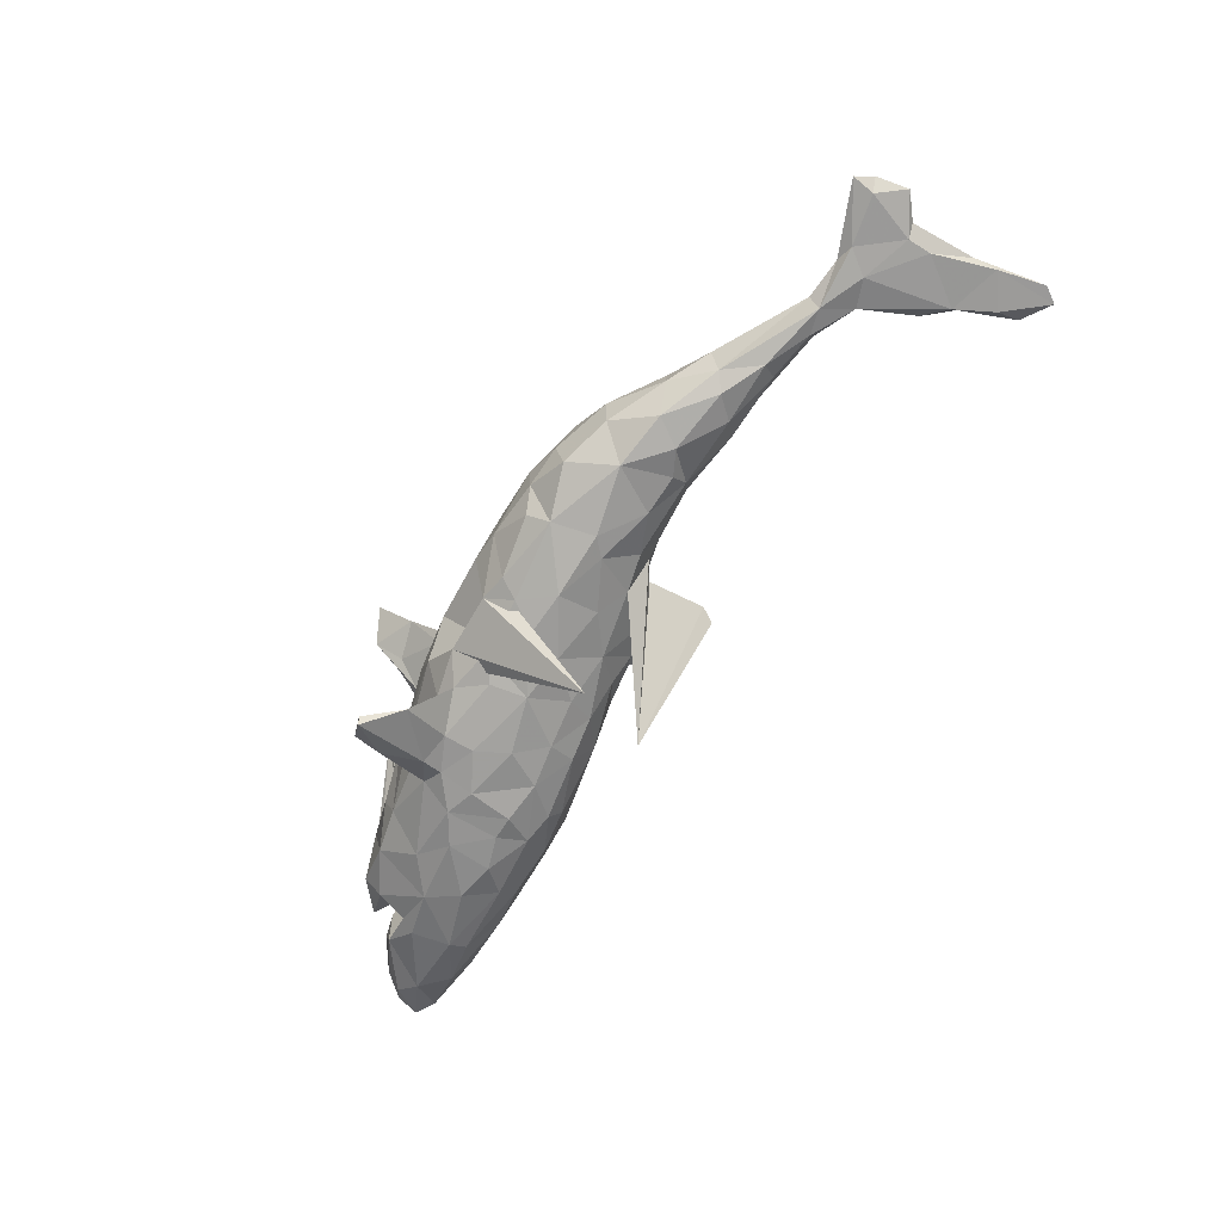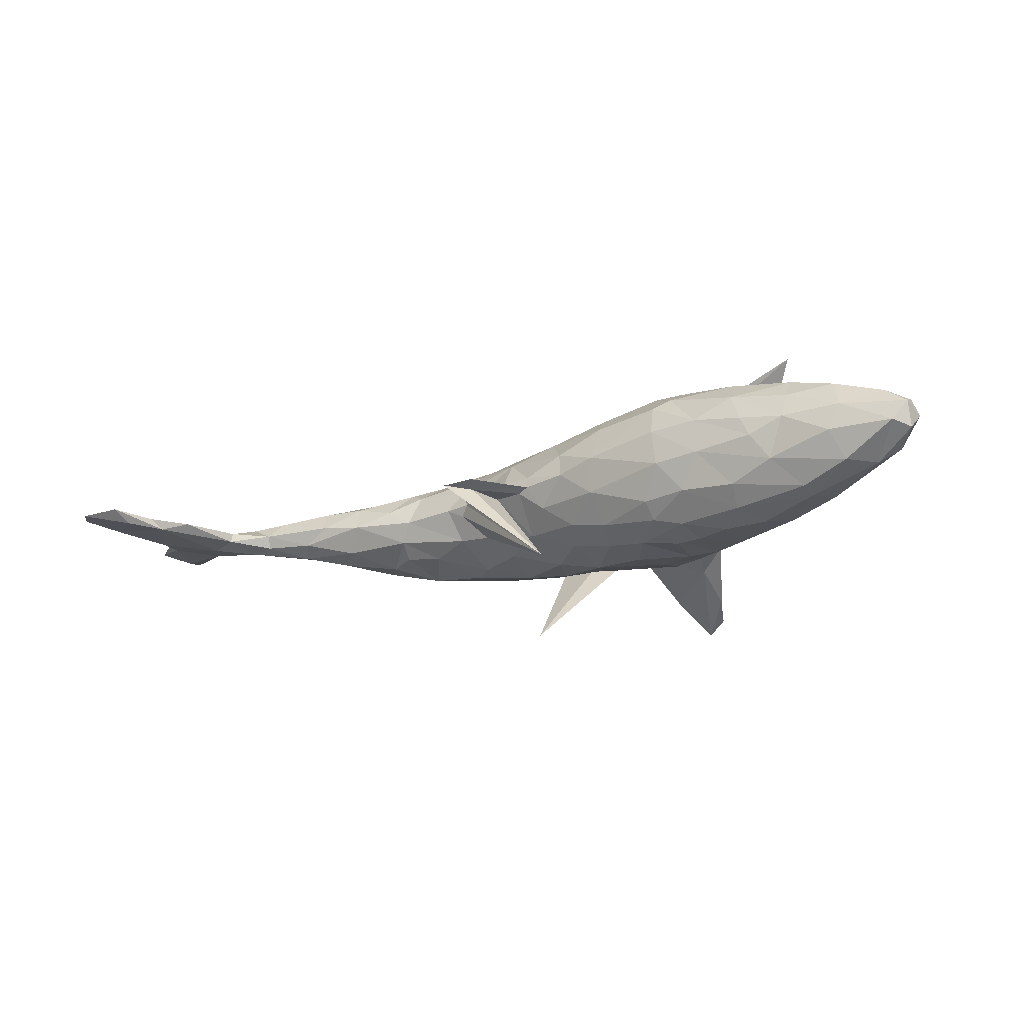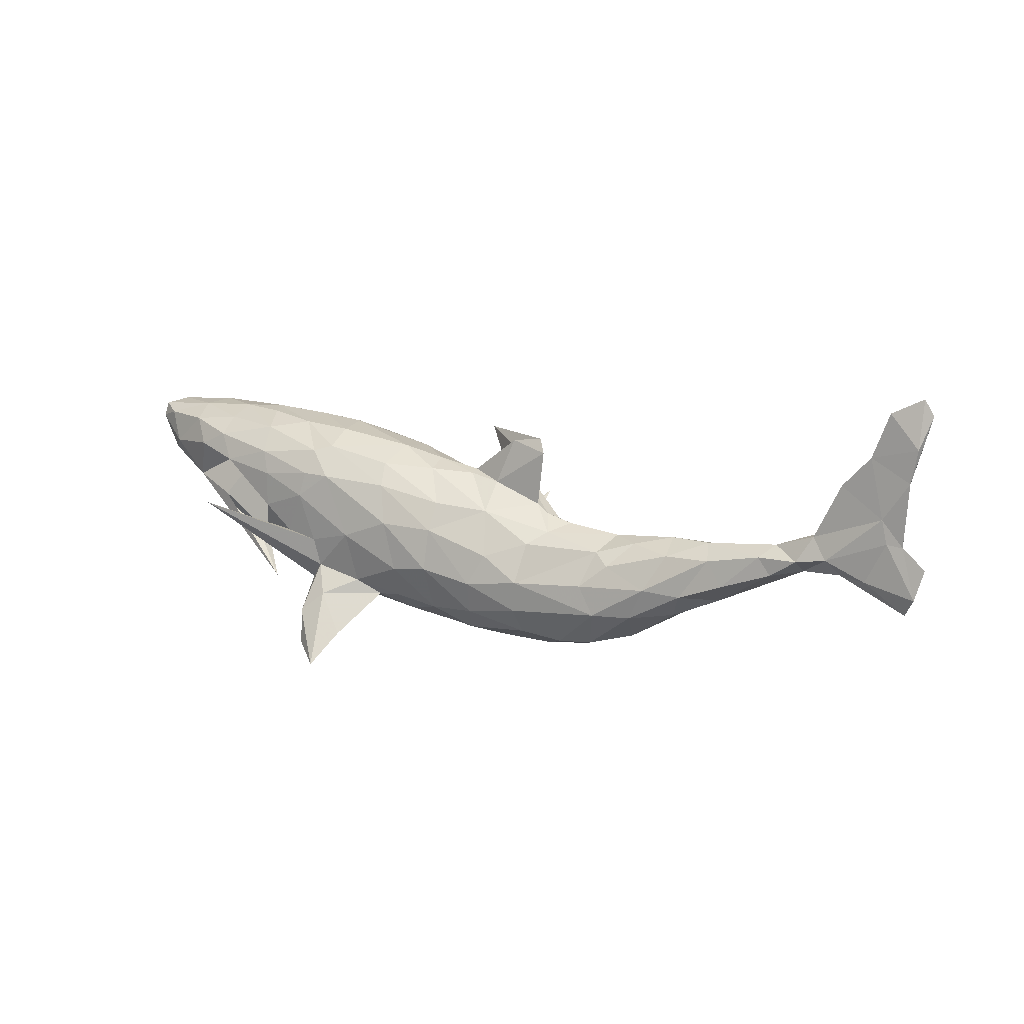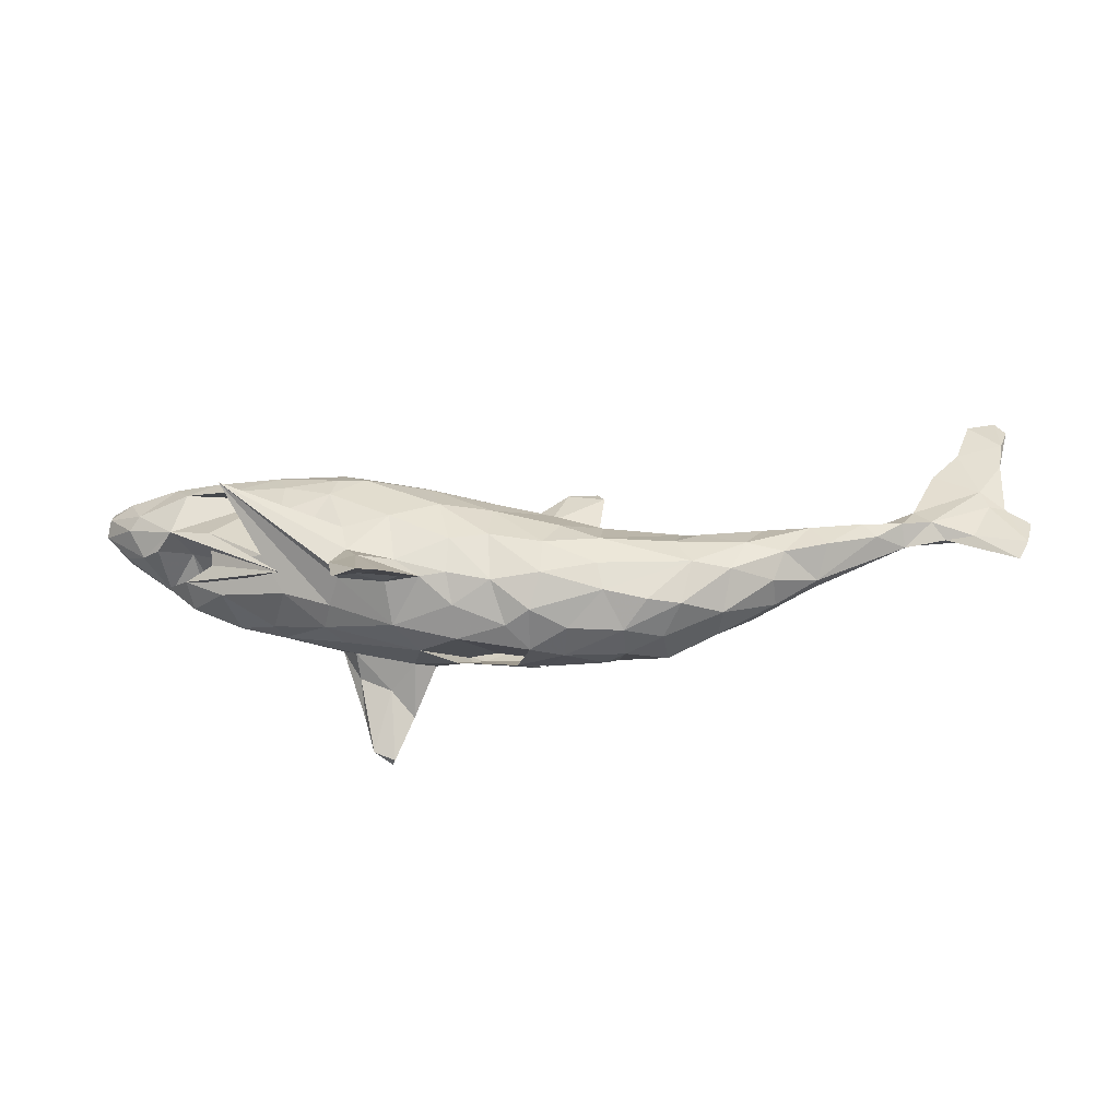
<metadata>
{"format":"obj","ext":"obj","renderer":"f3d","projection":"perspective","resolution":1024,"background":"white","views":[{"elev":-69.2,"azim":55.6,"up":"+Z"},{"elev":-18.6,"azim":-155.3,"up":"+Z"},{"elev":12.5,"azim":29.9,"up":"+Y"},{"elev":-49.3,"azim":4.7,"up":"+Y"}]}
</metadata>
<code>
v 0.765 -0.01853 -0.008907
v 0.7838 -0.02624 0.008119
v 0.7968 0.02083 0.001085
v 0.7678 -0.05318 -0.001996
v 0.7623 0.05237 0.005233
v 0.7421 0.05869 -0.007482
v 0.7388 0.05597 0.01023
v 0.7711 0.1519 0.01052
v 0.7769 0.1831 -0.004428
v 0.798 0.2534 -0.002463
v 0.7439 0.09458 -0.007233
v 0.7305 0.09302 0.01072
v 0.7062 -0.007282 0.009045
v 0.7816 0.2035 0.01199
v 0.7312 0.2204 -0.004641
v 0.7834 0.2781 -0.002014
v 0.7099 0.1859 0.01038
v 0.6666 0.03847 -0.01266
v 0.6458 0.02121 0.01741
v 0.6912 0.000925 -0.009264
v 0.737 0.2551 0.01143
v 0.6989 0.166 -0.004598
v 0.6642 -0.003156 -1.5e-05
v 0.665 0.1385 0.008845
v 0.6256 0.0572 -0.00584
v 0.6232 0.05453 0.00938
v 0.6006 0.01463 0.02318
v 0.5591 -0.01235 0.02363
v 0.6033 -0.005812 -0.007413
v 0.5615 0.02452 -0.01802
v 0.5996 0.01231 -0.02114
v 0.5407 0.01558 0.02624
v 0.4639 -0.07125 -0.004626
v 0.4972 -0.005386 -0.03766
v 0.5604 0.03334 0.002104
v 0.4867 0.01735 -0.02009
v 0.483 -0.0374 0.03777
v 0.4323 -0.03408 -0.05058
v 0.4477 0.02366 0.005893
v 0.4559 -0.0536 -0.03643
v 0.4164 -0.06099 0.04831
v 0.4598 0.001497 0.03739
v 0.4045 7e-05 -0.04064
v 0.3989 -0.1017 -0.02051
v 0.3971 -0.09744 0.02453
v 0.3598 -0.05364 0.06338
v 0.3889 0.001048 0.03788
v 0.3634 -0.08744 -0.06291
v 0.3103 -0.1399 -0.03786
v 0.3347 -0.1037 0.05854
v 0.3829 0.02354 -0.001664
v 0.3377 -0.04346 -0.06711
v 0.3249 0.01077 0.02107
v 0.2931 -0.02353 0.05829
v 0.2541 -0.05714 0.07724
v 0.2586 -0.1587 0.04512
v 0.2987 0.002535 -0.03596
v 0.3194 -0.1462 0.01089
v 0.2344 -0.1595 -0.06201
v 0.3002 -0.02164 -0.05964
v 0.2788 -0.09557 -0.08193
v 0.2297 -0.1714 -0.006952
v 0.2397 -0.02158 -0.06643
v 0.2823 0.01534 -0.004254
v 0.2682 -0.005496 0.04457
v 0.2779 -0.1027 0.07639
v 0.1727 -0.1745 -0.03417
v 0.2099 -0.1592 0.05828
v 0.1415 -0.1596 -0.06372
v 0.1799 0.007354 -0.04955
v 0.1989 0.02666 0.001963
v 0.1737 0.01523 0.03567
v 0.1799 -0.06728 -0.09564
v 0.1496 -0.002031 0.06449
v 0.1725 -0.1786 0.01678
v 0.1695 0.02934 -0.01256
v 0.0822 -0.1761 -0.02824
v 0.09061 -0.1743 0.02368
v 0.1454 -0.06152 0.09641
v 0.1592 -0.1303 -0.08819
v 0.1553 -0.04214 -0.09148
v 0.1466 -0.148 0.07176
v 0.1394 -0.11 0.09136
v 0.08259 -0.06427 -0.1091
v 0.1386 0.1618 -0.002707
v 0.1565 0.03875 0.003238
v 0.1378 0.05305 0.003885
v 0.05288 -0.1392 -0.08335
v -0.0315 0.1474 -0.1411
v 0.0563 -0.1224 0.09095
v 0.1493 0.1396 0.005968
v 0.0371 -0.1606 0.05244
v 0.03225 -0.1751 -0.01395
v 0.1247 0.02307 -0.05562
v 0.08671 -0.02387 0.09415
v 0.0922 0.1564 0.003378
v 0.06083 -0.07175 0.1061
v 0.04031 -0.1088 -0.101
v 0.08501 -0.000976 -0.08663
v 0.07965 0.07868 -0.01006
v 0.1002 0.1331 -0.006554
v 0.06425 0.08486 0.0129
v -8.5e-05 -0.1648 0.02783
v 0.01569 -0.06546 -0.113
v -0.0173 -0.1258 0.0851
v 0.003898 -0.01244 -0.1094
v 0.02955 0.04633 -0.07245
v 0.008429 -0.1432 -0.07443
v 0.02774 0.01967 -0.2383
v 0.01587 0.09933 -0.003959
v -0.01932 -0.05533 0.1129
v 0.03259 0.09299 -0.01109
v -0.01553 0.00991 0.1034
v 0.06839 0.04356 0.05913
v 0.01716 0.0952 0.0136
v -0.07382 -0.1623 0.004682
v -0.007426 0.08708 -0.04041
v -0.07617 -0.143 0.05479
v -0.04443 0.1018 0.042
v -0.06553 -0.01785 -0.1217
v -0.04572 -0.09961 -0.1035
v -0.1331 -0.1478 -0.0276
v -0.05049 0.1136 0.00327
v -0.01316 0.05253 0.08047
v -0.08109 -0.07104 -0.1138
v -0.0774 -0.06153 0.1149
v -0.08284 -0.1359 -0.06853
v -0.04364 0.04189 -0.09794
v -0.09458 0.01544 0.1183
v -0.1197 -0.1076 -0.09969
v -0.08217 -0.112 0.09277
v -0.1686 -0.1417 0.02116
v -0.1216 -0.1153 0.09046
v -0.1582 -0.09227 0.1062
v -0.1127 0.0546 -0.1106
v -0.1897 -0.2221 0.2043
v -0.1585 -0.1539 -0.1618
v -0.1497 -0.1166 -0.08377
v -0.1646 -0.1757 0.1587
v -0.1502 -0.1302 0.1064
v -0.1901 -0.2079 -0.1966
v -0.1679 -0.01184 0.1251
v -0.0586 0.08394 -0.07544
v -0.1732 -0.1149 0.08395
v -0.1199 0.1086 0.07362
v -0.1816 -0.08038 -0.1172
v -0.1958 -0.2042 -0.2098
v -0.1212 0.09649 -0.08847
v -0.2192 -0.1566 0.1431
v -0.1753 -0.03634 -0.125
v -0.1114 0.07497 0.09854
v -0.2531 -0.1063 -0.03978
v -0.1471 0.01043 -0.1261
v -0.1114 0.1317 0.01806
v -0.2077 -0.1155 0.1392
v -0.1911 -0.1275 -0.1271
v -0.2219 -0.196 -0.1888
v -0.2767 -0.1065 -0.006214
v -0.2411 -0.09208 -0.07728
v -0.2423 -0.1469 0.1544
v -0.2289 -0.07246 0.1146
v -0.2382 -0.1076 -0.1173
v -0.2356 -0.1148 0.1104
v -0.2343 -0.1503 -0.1667
v -0.2318 -0.1978 0.1717
v -0.2264 -0.08646 -0.1311
v -0.2637 -0.1037 0.03425
v -0.1076 0.124 -0.03847
v -0.2114 0.08459 0.1185
v -0.1751 0.068 -0.1178
v -0.2501 -0.0979 0.1044
v -0.2127 0.1157 -0.09832
v -0.2657 -0.06326 -0.09879
v -0.2458 -0.09265 0.0783
v -0.2329 -0.05406 -0.1166
v -0.2375 -0.02804 0.1208
v -0.2362 0.06455 -0.1255
v -0.2318 -0.002253 -0.1275
v -0.4206 0.02785 0.1772
v -0.2064 0.1347 -0.07206
v -0.2486 0.1229 0.09824
v -0.2212 0.1308 0.08448
v -0.2532 0.08623 0.1202
v -0.2621 0.04727 0.1256
v -0.2339 0.1586 -0.0194
v -0.2778 -0.01307 -0.1218
v -0.2253 0.1529 0.03696
v -0.2724 0.06597 -0.1224
v -0.2735 0.1494 -0.06725
v -0.2919 -0.01745 0.1165
v -0.2573 0.1099 -0.1086
v -0.3724 -0.008229 -0.09719
v -0.3224 0.01849 -0.1202
v -0.359 -0.07862 -0.02432
v -0.3002 0.1604 0.04218
v -0.3502 -0.06732 -0.0584
v -0.3036 0.1672 -0.01323
v -0.3654 -0.03588 0.08384
v -0.3226 0.08559 -0.1192
v -0.3342 -0.08057 0.04332
v -0.3543 0.1247 -0.1004
v -0.335 0.07764 0.1192
v -0.3562 0.1523 -0.07009
v -0.3841 0.07884 -0.1134
v -0.337 0.02227 0.118
v -0.3483 0.1141 0.1085
v -0.4355 -0.05254 0.023
v -0.3778 0.1714 0.02964
v -0.4225 0.03729 -0.1017
v -0.453 0.02431 0.08318
v -0.4517 0.1328 0.09075
v -0.4468 -0.02131 0.05663
v -0.4265 0.0923 0.1069
v -0.3591 0.1507 0.07458
v -0.4184 -0.04775 -0.05154
v -0.3937 0.1758 -0.002267
v -0.4878 -0.03317 -0.01913
v -0.4228 0.1677 -0.0428
v -0.4859 0.038 -0.07026
v -0.3275 -0.1057 0.1076
v -0.4659 0.1382 -0.08428
v -0.4704 0.0326 -0.02839
v -0.4812 -0.007841 -0.0514
v -0.493 -0.02242 0.02729
v -0.4701 0.04396 -0.01665
v -0.4461 0.1756 0.02039
v -0.4727 0.1132 -0.09305
v -0.4972 0.06141 0.01212
v -0.4932 0.05904 -0.08227
v -0.3672 0.1297 0.0556
v -0.4509 0.1588 0.0598
v -0.5335 0.009469 -0.009048
v -0.5177 0.177 -0.0142
v -0.4979 0.1118 0.08893
v -0.5348 0.1723 0.02692
v -0.5235 0.1515 0.06884
v -0.5454 0.0451 0.03631
v -0.5794 0.1057 0.05907
v -0.5731 0.05299 0.01802
v -0.5408 0.04487 -0.04768
v -0.5372 0.1561 -0.05801
v -0.5784 0.1208 -0.05849
v -0.5202 0.051 0.06776
v -0.6114 0.1049 -0.03642
v -0.6025 0.1535 0.04365
v -0.6095 0.0838 -0.006495
v -0.5955 0.08987 0.04388
v -0.6369 0.1638 0.01806
v -0.614 0.1711 -0.0108
v -0.6388 0.1419 0.02575
v -0.6386 0.1532 -0.02124
v -0.6461 0.1247 0.004115
f 217 223 215
f 209 215 223
f 207 217 215
f 232 223 217
f 41 33 37
f 28 37 33
f 42 41 37
f 45 33 41
f 114 72 87
f 86 87 72
f 102 114 87
f 74 72 114
f 208 195 216
f 197 216 195
f 226 208 216
f 214 195 208
f 207 215 194
f 196 194 215
f 200 207 194
f 224 217 207
f 212 224 207
f 232 217 224
f 220 232 224
f 132 122 116
f 109 116 122
f 118 132 116
f 158 122 132
f 167 158 132
f 152 122 158
f 138 122 152
f 196 152 158
f 174 167 132
f 200 158 167
f 37 28 32
f 27 32 28
f 42 37 32
f 39 42 32
f 47 42 39
f 51 47 39
f 46 42 47
f 41 42 46
f 54 46 47
f 50 45 41
f 44 33 45
f 50 41 46
f 53 54 47
f 55 46 54
f 51 53 47
f 65 54 53
f 64 65 53
f 55 54 65
f 74 65 72
f 64 72 65
f 79 65 74
f 95 74 114
f 119 114 115
f 102 115 114
f 123 119 115
f 124 114 119
f 113 114 124
f 145 124 119
f 154 145 119
f 151 124 145
f 113 124 151
f 182 151 145
f 123 154 119
f 182 145 154
f 187 182 154
f 185 187 154
f 195 182 187
f 197 195 187
f 181 182 195
f 169 182 181
f 214 181 195
f 206 181 214
f 226 214 208
f 231 214 226
f 58 45 50
f 66 50 46
f 204 199 193
f 188 193 199
f 209 204 193
f 201 199 204
f 192 209 193
f 227 204 209
f 186 193 188
f 191 188 199
f 177 186 188
f 192 193 186
f 178 186 177
f 191 177 188
f 170 178 177
f 175 186 178
f 153 178 170
f 191 170 177
f 135 153 170
f 150 178 153
f 120 150 153
f 175 178 150
f 135 120 153
f 125 150 120
f 120 106 104
f 84 104 106
f 121 120 104
f 128 106 120
f 98 104 84
f 99 84 106
f 84 81 73
f 63 73 81
f 80 84 73
f 99 81 84
f 61 80 73
f 98 84 80
f 59 80 61
f 63 61 73
f 221 201 227
f 204 227 201
f 241 221 227
f 203 201 221
f 189 201 203
f 218 203 221
f 191 199 201
f 189 191 201
f 172 191 189
f 172 170 191
f 148 170 172
f 135 170 148
f 180 148 172
f 143 135 148
f 128 120 135
f 128 135 143
f 168 143 148
f 107 128 143
f 107 106 128
f 117 107 143
f 99 106 107
f 94 99 107
f 94 81 99
f 180 172 189
f 168 148 180
f 157 141 156
f 137 156 141
f 162 157 156
f 147 141 157
f 26 19 12
f 7 12 19
f 24 26 12
f 27 19 26
f 5 12 7
f 13 7 19
f 18 11 6
f 5 6 11
f 20 18 6
f 22 11 18
f 2 7 13
f 23 13 19
f 6 1 20
f 4 20 1
f 3 1 6
f 5 7 2
f 4 2 13
f 3 5 2
f 5 3 6
f 223 222 219
f 225 219 222
f 209 223 219
f 232 222 223
f 1 3 2
f 4 1 2
f 25 26 24
f 22 25 24
f 35 26 25
f 17 22 24
f 18 25 22
f 31 25 18
f 17 24 12
f 8 17 12
f 9 11 22
f 12 5 8
f 11 8 5
f 9 8 11
f 22 17 21
f 14 21 17
f 15 22 21
f 15 9 22
f 159 162 156
f 164 157 162
f 164 166 147
f 137 147 166
f 157 164 147
f 173 166 164
f 230 234 243
f 238 243 234
f 210 230 243
f 213 234 230
f 167 174 179
f 171 179 174
f 200 167 179
f 169 142 129
f 126 129 142
f 151 169 129
f 184 142 169
f 183 184 169
f 176 142 184
f 184 183 202
f 206 202 183
f 205 184 202
f 213 202 206
f 211 213 206
f 205 202 213
f 83 82 66
f 68 66 82
f 79 83 66
f 90 82 83
f 134 126 142
f 111 129 126
f 190 176 184
f 161 142 176
f 205 190 184
f 179 176 190
f 198 190 205
f 230 205 213
f 198 205 230
f 211 234 213
f 236 234 211
f 92 82 90
f 97 90 83
f 79 97 83
f 111 90 97
f 105 92 90
f 111 105 90
f 103 92 105
f 126 105 111
f 113 111 97
f 131 105 126
f 134 131 126
f 118 105 131
f 133 131 134
f 161 134 142
f 155 134 161
f 179 161 176
f 171 161 179
f 198 179 190
f 200 179 198
f 210 198 230
f 212 198 210
f 220 210 243
f 103 105 118
f 133 118 131
f 155 133 134
f 144 133 140
f 139 140 133
f 163 144 140
f 132 133 144
f 139 133 155
f 149 163 140
f 174 144 163
f 160 155 161
f 132 144 174
f 171 174 163
f 160 171 163
f 160 161 171
f 165 160 163
f 146 137 166
f 175 146 166
f 130 137 146
f 141 147 137
f 138 156 137
f 220 222 232
f 32 27 35
f 26 35 27
f 39 32 35
f 35 25 30
f 31 30 25
f 36 35 30
f 34 30 31
f 28 29 27
f 19 27 29
f 33 29 28
f 20 31 18
f 23 19 29
f 31 23 29
f 40 31 29
f 20 23 31
f 4 23 20
f 4 13 23
f 64 53 51
f 57 64 51
f 57 51 43
f 36 43 51
f 52 57 43
f 36 51 39
f 35 36 39
f 34 43 36
f 36 30 34
f 40 29 33
f 44 40 33
f 34 31 40
f 211 206 214
f 183 181 206
f 113 95 114
f 79 74 95
f 220 212 210
f 207 198 212
f 93 92 103
f 116 103 118
f 93 103 116
f 132 118 133
f 194 158 200
f 207 200 198
f 220 224 212
f 129 113 151
f 169 151 182
f 183 169 181
f 79 66 55
f 46 55 66
f 65 79 55
f 97 95 113
f 129 111 113
f 231 211 214
f 95 97 79
f 85 89 101
f 100 101 89
f 96 85 101
f 91 89 85
f 102 87 91
f 89 91 87
f 96 102 91
f 16 15 21
f 96 91 85
f 173 164 162
f 38 43 34
f 38 34 40
f 48 38 40
f 192 196 215
f 209 192 215
f 173 196 192
f 175 166 173
f 186 175 173
f 173 162 159
f 196 173 159
f 150 146 175
f 138 159 156
f 130 138 137
f 130 121 127
f 108 127 121
f 138 130 127
f 125 121 130
f 98 108 121
f 109 127 108
f 88 108 98
f 104 98 121
f 173 192 186
f 125 146 150
f 130 146 125
f 121 125 120
f 88 98 80
f 69 88 80
f 229 227 209
f 219 229 209
f 242 227 229
f 14 17 8
f 10 14 8
f 10 8 9
f 16 21 14
f 16 9 15
f 10 9 16
f 14 10 16
f 70 64 57
f 63 70 57
f 71 64 70
f 100 89 94
f 76 94 89
f 107 100 94
f 112 101 100
f 107 112 100
f 110 101 112
f 96 101 110
f 117 110 112
f 102 96 110
f 115 102 110
f 123 115 110
f 71 72 64
f 86 72 71
f 76 71 70
f 94 76 70
f 86 71 76
f 89 86 76
f 89 87 86
f 107 117 112
f 123 110 117
f 168 123 117
f 143 168 117
f 154 123 168
f 185 154 168
f 180 185 168
f 197 187 185
f 189 197 185
f 180 189 185
f 203 197 189
f 196 158 194
f 159 152 196
f 109 93 116
f 78 92 93
f 77 78 93
f 82 92 78
f 75 78 77
f 108 77 93
f 67 75 77
f 82 78 75
f 62 75 67
f 69 67 77
f 252 246 239
f 240 239 246
f 247 252 239
f 244 246 252
f 243 247 239
f 250 252 247
f 237 239 240
f 244 240 246
f 243 239 237
f 228 237 240
f 219 228 240
f 243 237 228
f 228 222 220
f 228 219 225
f 222 228 225
f 56 75 62
f 59 62 67
f 68 75 56
f 58 56 62
f 50 56 58
f 49 58 62
f 44 58 49
f 59 49 62
f 251 252 248
f 250 248 252
f 249 251 248
f 244 252 251
f 245 248 250
f 242 244 251
f 238 245 250
f 235 248 245
f 238 250 247
f 45 58 44
f 48 44 49
f 235 249 248
f 242 251 249
f 233 249 235
f 241 249 233
f 226 233 235
f 231 226 235
f 218 233 226
f 48 40 44
f 216 218 226
f 241 233 218
f 197 218 216
f 127 109 122
f 108 93 109
f 229 219 240
f 61 49 59
f 61 48 49
f 160 165 136
f 139 136 165
f 155 160 136
f 165 149 139
f 140 139 149
f 163 149 165
f 60 61 63
f 70 81 94
f 240 242 229
f 241 227 242
f 52 43 38
f 52 38 48
f 61 52 48
f 60 57 52
f 61 60 52
f 63 57 60
f 81 70 63
f 218 197 203
f 241 218 221
f 249 241 242
f 139 155 136
f 138 152 159
f 127 122 138
f 88 77 108
f 69 77 88
f 80 67 69
f 242 240 244
f 59 67 80
f 68 82 75
f 247 243 238
f 220 243 228
f 56 66 68
f 236 245 238
f 234 236 238
f 235 245 236
f 50 66 56
f 236 231 235
f 236 211 231

</code>
